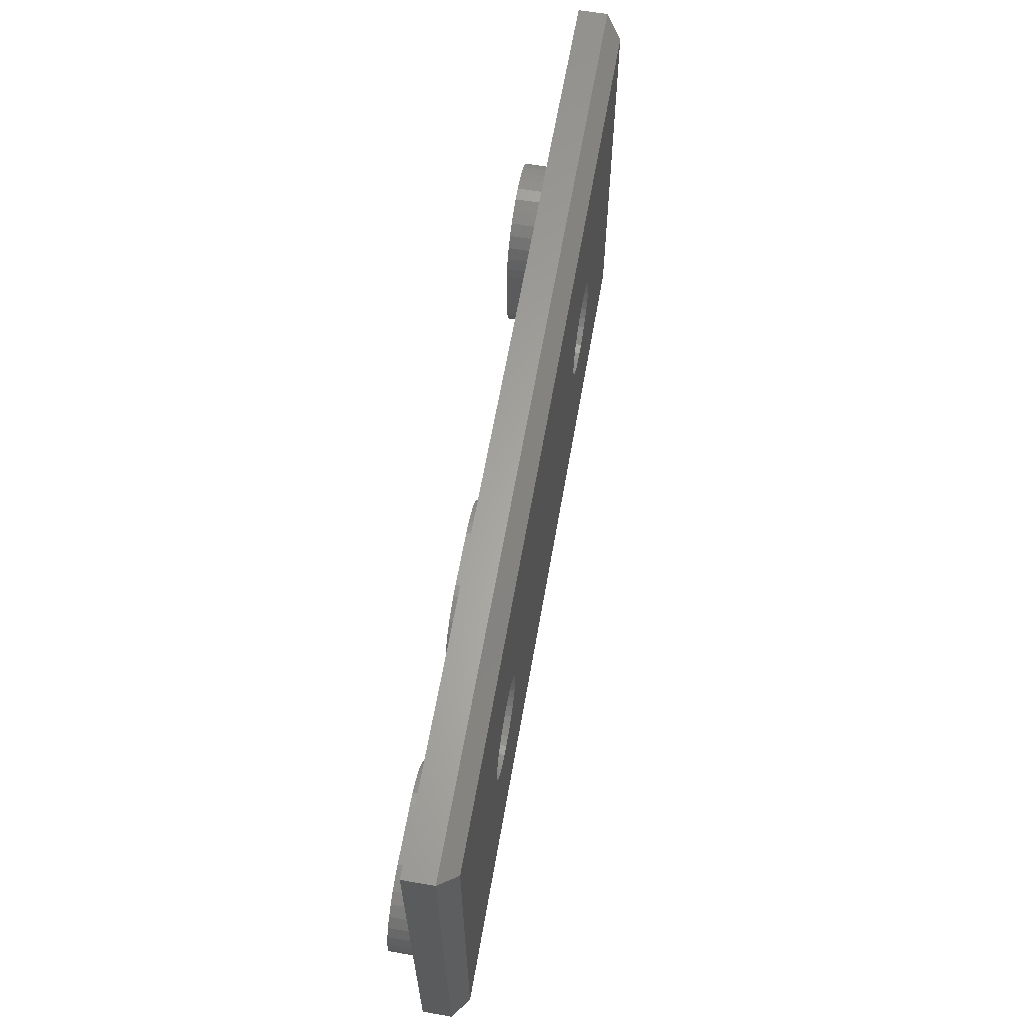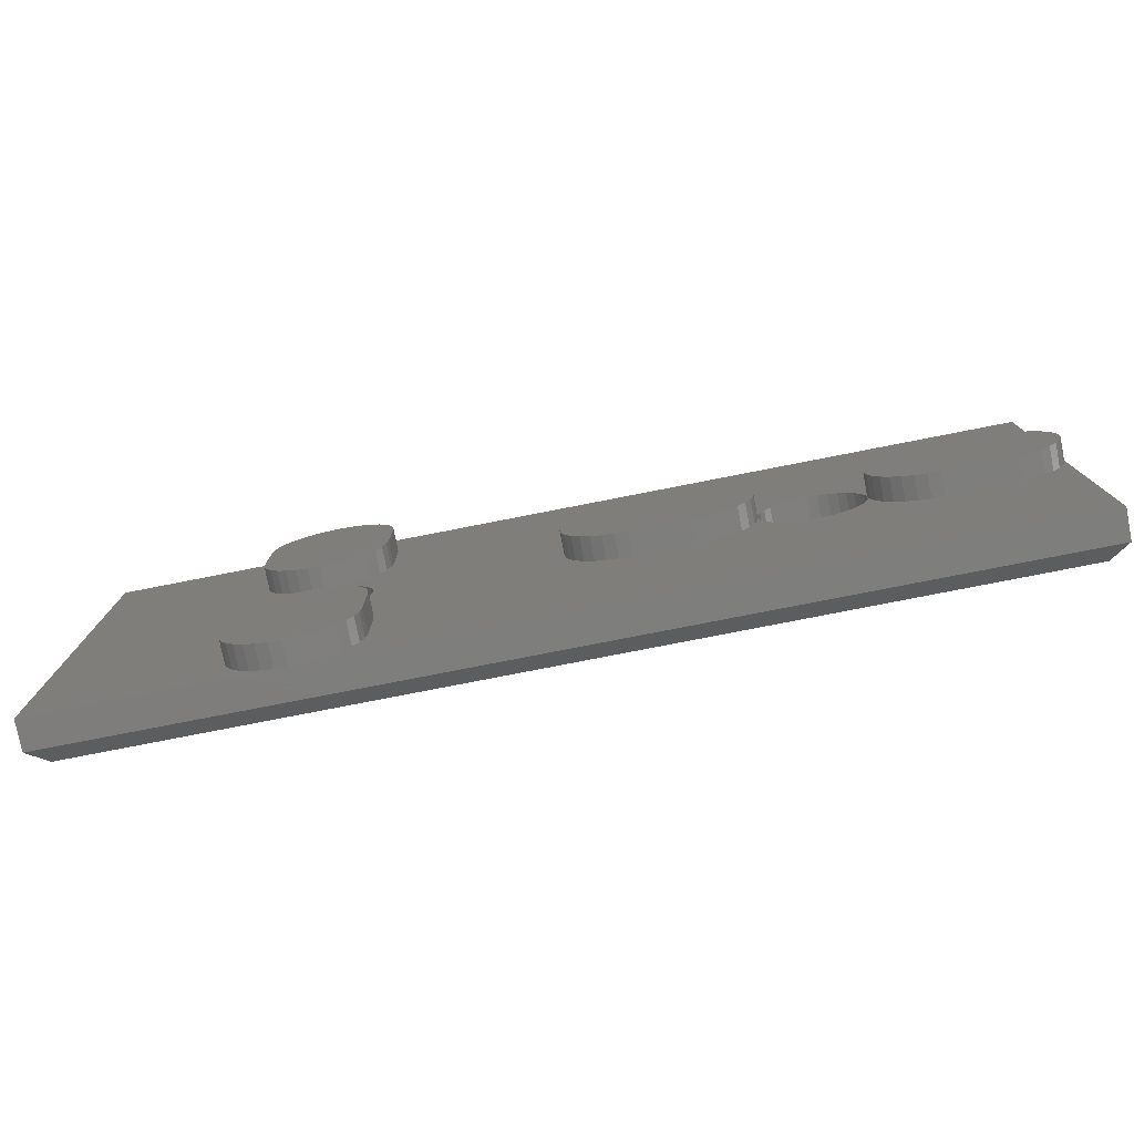
<metadata>
{"format":"stl","ext":"stl","renderer":"f3d","projection":"perspective","resolution":1024,"background":"white","views":[{"elev":62.8,"azim":99.9,"up":"+Y"},{"elev":-77.7,"azim":11.1,"up":"+Y"}]}
</metadata>
<code>
# stl→obj: 408 verts, 824 faces
v 14.22 0.07686 3
v 15 0 4.5
v 14.22 0.07686 4.5
v 15 0 3
v 18.92 3.22 4.5
v 19 4 3
v 19 4 4.5
v 18.92 3.22 3
v 17.22 0.6741 3
v 17.83 1.172 4.5
v 17.22 0.6741 4.5
v 17.83 1.172 3
v 12.17 1.172 3
v 11.67 1.778 4.5
v 11.67 1.778 3
v 12.17 1.172 4.5
v 11.3 2.469 3
v 11.08 3.22 4.5
v 11.08 3.22 3
v 11.3 2.469 4.5
v 58.93 1.071 0
v 48.3 15 0
v 58.93 28.93 0
v 48.24 14.36 0
v 48.05 13.74 0
v 47.74 13.17 0
v 47.33 12.67 0
v 46.83 12.26 0
v 46.26 11.95 0
v 45.64 11.76 0
v 45 11.7 0
v 44.36 11.76 0
v 43.74 11.95 0
v 16.26 11.95 0
v 41.76 14.36 0
v 18.3 15 0
v 41.7 15 0
v 18.24 14.36 0
v 41.95 13.74 0
v 18.05 13.74 0
v 42.26 13.17 0
v 17.74 13.17 0
v 42.67 12.67 0
v 17.33 12.67 0
v 43.17 12.26 0
v 16.83 12.26 0
v 1.071 1.071 0
v 15.64 11.76 0
v 15 11.7 0
v 11.76 14.36 0
v 11.7 15 0
v 11.95 13.74 0
v 12.26 13.17 0
v 12.67 12.67 0
v 13.17 12.26 0
v 13.74 11.95 0
v 14.36 11.76 0
v 48.24 15.64 0
v 48.05 16.26 0
v 47.74 16.83 0
v 47.33 17.33 0
v 46.83 17.74 0
v 46.26 18.05 0
v 45.64 18.24 0
v 45 18.3 0
v 44.36 18.24 0
v 43.74 18.05 0
v 16.26 18.05 0
v 43.17 17.74 0
v 41.76 15.64 0
v 18.24 15.64 0
v 41.95 16.26 0
v 18.05 16.26 0
v 42.26 16.83 0
v 17.74 16.83 0
v 42.67 17.33 0
v 17.33 17.33 0
v 16.83 17.74 0
v 1.071 28.93 0
v 15.64 18.24 0
v 15 18.3 0
v 14.36 18.24 0
v 11.76 15.64 0
v 11.95 16.26 0
v 13.74 18.05 0
v 13.17 17.74 0
v 12.67 17.33 0
v 12.26 16.83 0
v 12.78 0.6741 3
v 13.47 0.3045 4.5
v 12.78 0.6741 4.5
v 13.47 0.3045 3
v 11 7.7 4.5
v 19 7.7 4.5
v 18.92 8.48 4.5
v 18.7 9.231 4.5
v 11 4 4.5
v 18.33 9.922 4.5
v 17.83 10.53 4.5
v 18.7 2.469 4.5
v 17.22 11.03 4.5
v 18.33 1.778 4.5
v 16.53 11.4 4.5
v 15.78 11.62 4.5
v 15 11.7 4.5
v 16.53 0.3045 4.5
v 14.22 11.62 4.5
v 15.78 0.07686 4.5
v 13.47 11.4 4.5
v 12.78 11.03 4.5
v 12.17 10.53 4.5
v 11.67 9.922 4.5
v 11.3 9.231 4.5
v 11.08 8.48 4.5
v 11 4 3
v 18.33 1.778 3
v 18.7 2.469 3
v 16.53 0.3045 3
v 15.78 0.07686 3
v 15 11.7 3
v 14.22 11.62 3
v 18.92 8.48 3
v 19 7.7 3
v 11.67 9.922 3
v 12.17 10.53 3
v 16.53 11.4 3
v 15.78 11.62 3
v 13.47 11.4 3
v 12.78 11.03 3
v 11.08 8.48 3
v 11.3 9.231 3
v 11 7.7 3
v 17.22 11.03 3
v 18.7 9.231 3
v 17.83 10.53 3
v 18.33 9.922 3
v 13.47 29.7 3
v 12.78 29.33 4.5
v 13.47 29.7 4.5
v 12.78 29.33 3
v 12.17 28.83 4.5
v 12.17 28.83 3
v 11.08 26.78 3
v 11.3 27.53 4.5
v 11.3 27.53 3
v 11.08 26.78 4.5
v 15.78 29.92 3
v 15 30 4.5
v 15.78 29.92 4.5
v 15 30 3
v 18.92 26.78 4.5
v 18.7 27.53 3
v 18.7 27.53 4.5
v 18.92 26.78 3
v 11.67 28.22 3
v 11.67 28.22 4.5
v 14.22 29.92 4.5
v 14.22 29.92 3
v 16.53 29.7 3
v 16.53 29.7 4.5
v 18.33 28.22 4.5
v 17.83 28.83 3
v 17.83 28.83 4.5
v 18.33 28.22 3
v 11 26 3
v 11 26 4.5
v 19 26 4.5
v 19 22.3 4.5
v 11 22.3 4.5
v 18.92 21.52 4.5
v 18.7 20.77 4.5
v 17.22 29.33 4.5
v 18.33 20.08 4.5
v 17.83 19.47 4.5
v 17.22 18.97 4.5
v 16.53 18.6 4.5
v 15.78 18.38 4.5
v 15 18.3 4.5
v 14.22 18.38 4.5
v 13.47 18.6 4.5
v 12.78 18.97 4.5
v 12.17 19.47 4.5
v 11.67 20.08 4.5
v 11.3 20.77 4.5
v 11.08 21.52 4.5
v 17.22 29.33 3
v 19 26 3
v 13.47 18.6 3
v 14.22 18.38 3
v 18.92 21.52 3
v 18.7 20.77 3
v 11.3 20.77 3
v 11.08 21.52 3
v 12.78 18.97 3
v 15 18.3 3
v 12.17 19.47 3
v 11.67 20.08 3
v 11 22.3 3
v 19 22.3 3
v 18.33 20.08 3
v 17.83 19.47 3
v 16.53 18.6 3
v 17.22 18.97 3
v 15.78 18.38 3
v 30 15 3
v 30.08 15.78 4.5
v 30.08 15.78 3
v 30 15 4.5
v 33.22 11.08 3
v 34 11 4.5
v 33.22 11.08 4.5
v 34 11 3
v 31.17 12.17 3
v 30.67 12.78 4.5
v 30.67 12.78 3
v 31.17 12.17 4.5
v 31.78 18.33 3
v 31.17 17.83 4.5
v 31.78 18.33 4.5
v 31.17 17.83 3
v 33.22 18.92 3
v 32.47 18.7 4.5
v 33.22 18.92 4.5
v 32.47 18.7 3
v 30.3 16.53 3
v 30.67 17.22 4.5
v 30.67 17.22 3
v 30.3 16.53 4.5
v 41.62 15.78 4.5
v 41.62 14.22 4.5
v 41.7 15 4.5
v 41.4 16.53 4.5
v 41.4 13.47 4.5
v 41.03 17.22 4.5
v 41.03 12.78 4.5
v 40.53 17.83 4.5
v 40.53 12.17 4.5
v 39.92 18.33 4.5
v 39.92 11.67 4.5
v 39.23 18.7 4.5
v 39.23 11.3 4.5
v 38.48 18.92 4.5
v 38.48 11.08 4.5
v 37.7 19 4.5
v 37.7 11 4.5
v 34 19 4.5
v 32.47 11.3 4.5
v 31.78 11.67 4.5
v 30.3 13.47 4.5
v 30.08 14.22 4.5
v 34 19 3
v 31.78 11.67 3
v 32.47 11.3 3
v 30.3 13.47 3
v 30.08 14.22 3
v 41.62 15.78 3
v 41.7 15 3
v 37.7 11 3
v 38.48 11.08 3
v 40.53 17.83 3
v 39.92 18.33 3
v 41.62 14.22 3
v 41.4 13.47 3
v 41.03 17.22 3
v 41.4 16.53 3
v 39.23 18.7 3
v 38.48 18.92 3
v 37.7 19 3
v 41.03 12.78 3
v 39.23 11.3 3
v 39.92 11.67 3
v 40.53 12.17 3
v 59.7 16.53 4.5
v 59.33 17.22 3
v 59.33 17.22 4.5
v 59.7 16.53 3
v 58.83 17.83 3
v 58.83 17.83 4.5
v 57.53 18.7 3
v 56.78 18.92 4.5
v 57.53 18.7 4.5
v 56.78 18.92 3
v 59.92 14.22 4.5
v 60 15 3
v 60 15 4.5
v 59.92 14.22 3
v 56.78 11.08 3
v 57.53 11.3 4.5
v 56.78 11.08 4.5
v 57.53 11.3 3
v 58.22 18.33 4.5
v 58.22 18.33 3
v 59.92 15.78 3
v 59.92 15.78 4.5
v 59.7 13.47 4.5
v 59.7 13.47 3
v 58.22 11.67 3
v 58.83 12.17 4.5
v 58.22 11.67 4.5
v 58.83 12.17 3
v 56 19 4.5
v 56 19 3
v 59.33 12.78 4.5
v 56 11 4.5
v 52.3 19 4.5
v 52.3 11 4.5
v 51.52 18.92 4.5
v 51.52 11.08 4.5
v 50.77 18.7 4.5
v 50.77 11.3 4.5
v 50.08 18.33 4.5
v 50.08 11.67 4.5
v 49.47 17.83 4.5
v 49.47 12.17 4.5
v 48.97 17.22 4.5
v 48.97 12.78 4.5
v 48.6 16.53 4.5
v 48.6 13.47 4.5
v 48.38 15.78 4.5
v 48.38 14.22 4.5
v 48.3 15 4.5
v 59.33 12.78 3
v 56 11 3
v 48.38 15.78 3
v 48.6 16.53 3
v 50.77 11.3 3
v 51.52 11.08 3
v 51.52 18.92 3
v 50.77 18.7 3
v 48.97 17.22 3
v 48.3 15 3
v 49.47 17.83 3
v 50.08 18.33 3
v 52.3 19 3
v 52.3 11 3
v 49.47 12.17 3
v 50.08 11.67 3
v 48.97 12.78 3
v 48.6 13.47 3
v 48.38 14.22 3
v 0 30 1.071
v 0 0 1.071
v 0 30 3
v 0 0 3
v 14.36 18.24 3
v 13.74 18.05 3
v 13.17 17.74 3
v 12.67 17.33 3
v 12.26 16.83 3
v 11.95 16.26 3
v 11.76 15.64 3
v 18.24 15.64 3
v 18.24 14.36 3
v 18.3 15 3
v 18.05 16.26 3
v 17.74 16.83 3
v 17.33 17.33 3
v 16.83 17.74 3
v 16.26 18.05 3
v 15.64 18.24 3
v 60 30 3
v 45.64 18.24 3
v 46.26 18.05 3
v 48.24 15.64 3
v 48.05 16.26 3
v 47.74 16.83 3
v 47.33 17.33 3
v 46.83 17.74 3
v 45 18.3 3
v 44.36 18.24 3
v 43.74 18.05 3
v 41.76 15.64 3
v 41.95 16.26 3
v 42.26 16.83 3
v 42.67 17.33 3
v 43.17 17.74 3
v 60 0 3
v 46.26 11.95 3
v 46.83 12.26 3
v 48.24 14.36 3
v 48.05 13.74 3
v 47.74 13.17 3
v 47.33 12.67 3
v 45.64 11.76 3
v 45 11.7 3
v 44.36 11.76 3
v 43.74 11.95 3
v 43.17 12.26 3
v 41.76 14.36 3
v 41.95 13.74 3
v 42.26 13.17 3
v 42.67 12.67 3
v 18.05 13.74 3
v 17.74 13.17 3
v 17.33 12.67 3
v 16.83 12.26 3
v 16.26 11.95 3
v 15.64 11.76 3
v 14.36 11.76 3
v 13.74 11.95 3
v 13.17 12.26 3
v 12.67 12.67 3
v 12.26 13.17 3
v 11.95 13.74 3
v 11.76 14.36 3
v 11.7 15 3
v 60 30 1.071
v 60 0 1.071
f 1 2 3
f 2 1 4
f 5 6 7
f 6 5 8
f 9 10 11
f 10 9 12
f 13 14 15
f 14 13 16
f 17 18 19
f 18 17 20
f 21 22 23
f 21 24 22
f 21 25 24
f 21 26 25
f 21 27 26
f 21 28 27
f 21 29 28
f 21 30 29
f 21 31 30
f 21 32 31
f 21 33 32
f 34 33 21
f 35 36 37
f 38 35 39
f 40 39 41
f 42 41 43
f 44 43 45
f 33 34 45
f 35 38 36
f 39 40 38
f 41 42 40
f 43 44 42
f 45 46 44
f 45 34 46
f 47 34 21
f 34 47 48
f 48 47 49
f 50 47 51
f 52 47 50
f 53 47 52
f 54 47 53
f 55 47 54
f 56 47 55
f 57 47 56
f 49 47 57
f 58 23 22
f 59 23 58
f 60 23 59
f 61 23 60
f 62 23 61
f 63 23 62
f 64 23 63
f 65 23 64
f 66 23 65
f 67 23 66
f 68 67 69
f 36 70 37
f 71 70 36
f 70 71 72
f 73 72 71
f 72 73 74
f 75 74 73
f 74 75 76
f 77 76 75
f 76 77 69
f 78 69 77
f 68 69 78
f 67 68 23
f 79 68 80
f 79 80 81
f 79 81 82
f 79 51 47
f 51 79 83
f 83 79 84
f 68 79 23
f 85 79 82
f 86 79 85
f 87 79 86
f 88 79 87
f 84 79 88
f 89 90 91
f 90 89 92
f 13 91 16
f 91 13 89
f 92 3 90
f 3 92 1
f 93 94 95
f 94 93 7
f 93 95 96
f 97 7 93
f 93 96 98
f 7 97 5
f 93 98 99
f 5 97 100
f 93 99 101
f 100 97 102
f 93 101 103
f 102 97 10
f 93 103 104
f 10 97 11
f 93 104 105
f 11 97 106
f 93 105 107
f 106 97 108
f 93 107 109
f 108 97 2
f 93 109 110
f 2 97 3
f 93 110 111
f 3 97 90
f 93 111 112
f 90 97 91
f 93 112 113
f 91 97 16
f 93 113 114
f 16 97 14
f 14 97 20
f 20 97 18
f 15 20 17
f 20 15 14
f 19 97 115
f 97 19 18
f 10 116 102
f 116 10 12
f 100 8 5
f 8 100 117
f 118 11 106
f 11 118 9
f 4 108 2
f 108 4 119
f 102 117 100
f 117 102 116
f 119 106 108
f 106 119 118
f 120 107 105
f 107 120 121
f 94 122 95
f 122 94 123
f 124 111 125
f 111 124 112
f 126 104 103
f 104 126 127
f 128 110 109
f 110 128 129
f 121 109 107
f 109 121 128
f 129 111 110
f 111 129 125
f 130 113 131
f 113 130 114
f 132 114 130
f 114 132 93
f 131 112 124
f 112 131 113
f 127 105 104
f 105 127 120
f 133 103 101
f 103 133 126
f 95 134 96
f 134 95 122
f 98 135 99
f 135 98 136
f 96 136 98
f 136 96 134
f 135 101 99
f 101 135 133
f 115 93 132
f 93 115 97
f 7 123 94
f 123 7 6
f 137 138 139
f 138 137 140
f 140 141 138
f 141 140 142
f 143 144 145
f 144 143 146
f 147 148 149
f 148 147 150
f 151 152 153
f 152 151 154
f 155 141 142
f 141 155 156
f 145 156 155
f 156 145 144
f 150 157 148
f 157 150 158
f 159 149 160
f 149 159 147
f 161 162 163
f 162 161 164
f 158 139 157
f 139 158 137
f 165 146 143
f 146 165 166
f 166 167 151
f 167 166 168
f 166 151 153
f 169 168 166
f 166 153 161
f 168 169 170
f 166 161 163
f 170 169 171
f 166 163 172
f 171 169 173
f 166 172 160
f 173 169 174
f 166 160 149
f 174 169 175
f 166 149 148
f 175 169 176
f 166 148 157
f 176 169 177
f 166 157 139
f 177 169 178
f 166 139 138
f 178 169 179
f 166 138 141
f 179 169 180
f 166 141 156
f 180 169 181
f 166 156 144
f 181 169 182
f 166 144 146
f 182 169 183
f 183 169 184
f 184 169 185
f 186 160 172
f 160 186 159
f 167 154 151
f 154 167 187
f 153 164 161
f 164 153 152
f 162 172 163
f 172 162 186
f 188 179 180
f 179 188 189
f 171 190 170
f 190 171 191
f 192 185 193
f 185 192 184
f 194 180 181
f 180 194 188
f 189 178 179
f 178 189 195
f 196 181 182
f 181 196 194
f 197 184 192
f 184 197 183
f 193 169 198
f 169 193 185
f 196 183 197
f 183 196 182
f 170 199 168
f 199 170 190
f 174 200 173
f 200 174 201
f 202 175 176
f 175 202 203
f 195 177 178
f 177 195 204
f 173 191 171
f 191 173 200
f 204 176 177
f 176 204 202
f 203 174 175
f 174 203 201
f 198 166 165
f 166 198 169
f 168 187 167
f 187 168 199
f 205 206 207
f 206 205 208
f 209 210 211
f 210 209 212
f 213 214 215
f 214 213 216
f 217 218 219
f 218 217 220
f 221 222 223
f 222 221 224
f 225 226 227
f 226 225 228
f 227 218 220
f 218 227 226
f 207 228 225
f 228 207 206
f 229 230 231
f 232 230 229
f 232 233 230
f 234 233 232
f 234 235 233
f 236 235 234
f 236 237 235
f 238 237 236
f 238 239 237
f 240 239 238
f 240 241 239
f 242 241 240
f 242 243 241
f 244 243 242
f 244 245 243
f 246 245 244
f 246 210 245
f 223 210 246
f 223 211 210
f 222 211 223
f 222 247 211
f 219 247 222
f 219 248 247
f 218 248 219
f 218 216 248
f 226 216 218
f 226 214 216
f 228 214 226
f 228 249 214
f 206 249 228
f 206 250 249
f 250 206 208
f 224 219 222
f 219 224 217
f 251 223 246
f 223 251 221
f 213 248 216
f 248 213 252
f 253 211 247
f 211 253 209
f 215 249 254
f 249 215 214
f 255 208 205
f 208 255 250
f 252 247 248
f 247 252 253
f 254 250 255
f 250 254 249
f 231 256 229
f 256 231 257
f 258 243 245
f 243 258 259
f 260 238 236
f 238 260 261
f 233 262 230
f 262 233 263
f 232 264 234
f 264 232 265
f 229 265 232
f 265 229 256
f 234 260 236
f 260 234 264
f 266 242 240
f 242 266 267
f 267 244 242
f 244 267 268
f 261 240 238
f 240 261 266
f 230 257 231
f 257 230 262
f 235 263 233
f 263 235 269
f 259 241 243
f 241 259 270
f 271 237 239
f 237 271 272
f 270 239 241
f 239 270 271
f 237 269 235
f 269 237 272
f 268 246 244
f 246 268 251
f 212 245 210
f 245 212 258
f 273 274 275
f 274 273 276
f 275 277 278
f 277 275 274
f 279 280 281
f 280 279 282
f 283 284 285
f 284 283 286
f 287 288 289
f 288 287 290
f 277 291 278
f 291 277 292
f 292 281 291
f 281 292 279
f 285 293 294
f 293 285 284
f 295 286 283
f 286 295 296
f 297 298 299
f 298 297 300
f 294 276 273
f 276 294 293
f 282 301 280
f 301 282 302
f 294 283 285
f 273 283 294
f 273 295 283
f 275 295 273
f 275 303 295
f 278 303 275
f 278 298 303
f 291 298 278
f 291 299 298
f 281 299 291
f 281 288 299
f 280 288 281
f 280 289 288
f 301 289 280
f 301 304 289
f 305 304 301
f 305 306 304
f 307 306 305
f 307 308 306
f 309 308 307
f 309 310 308
f 311 310 309
f 311 312 310
f 313 312 311
f 313 314 312
f 315 314 313
f 315 316 314
f 317 316 315
f 317 318 316
f 319 318 317
f 319 320 318
f 320 319 321
f 303 296 295
f 296 303 322
f 323 289 304
f 289 323 287
f 290 299 288
f 299 290 297
f 298 322 303
f 322 298 300
f 324 317 325
f 317 324 319
f 326 308 310
f 308 326 327
f 328 309 307
f 309 328 329
f 325 315 330
f 315 325 317
f 331 319 324
f 319 331 321
f 330 313 332
f 313 330 315
f 329 311 309
f 311 329 333
f 334 307 305
f 307 334 328
f 333 313 311
f 313 333 332
f 327 306 308
f 306 327 335
f 336 312 314
f 312 336 337
f 338 318 339
f 318 338 316
f 340 321 331
f 321 340 320
f 337 310 312
f 310 337 326
f 339 320 340
f 320 339 318
f 336 316 338
f 316 336 314
f 302 305 301
f 305 302 334
f 335 304 306
f 304 335 323
f 341 342 343
f 343 342 344
f 189 345 195
f 189 346 345
f 188 346 189
f 188 347 346
f 194 347 188
f 194 348 347
f 196 348 194
f 348 196 349
f 197 349 196
f 349 197 350
f 350 192 351
f 192 350 197
f 352 207 191
f 205 122 123
f 207 352 205
f 353 205 354
f 355 191 200
f 134 205 353
f 205 134 122
f 205 352 354
f 191 355 352
f 356 200 201
f 200 356 355
f 201 357 356
f 203 357 201
f 203 358 357
f 202 358 203
f 202 359 358
f 204 359 202
f 204 360 359
f 360 204 195
f 361 293 284
f 361 276 293
f 361 274 276
f 361 277 274
f 361 292 277
f 361 279 292
f 361 282 279
f 361 302 282
f 361 334 302
f 361 328 334
f 361 329 328
f 362 329 361
f 363 329 362
f 324 364 331
f 365 324 325
f 324 365 364
f 366 325 330
f 367 330 332
f 329 363 333
f 325 366 365
f 330 367 366
f 332 368 367
f 333 368 332
f 368 333 363
f 361 369 362
f 267 369 361
f 369 267 370
f 370 266 371
f 372 256 257
f 373 256 372
f 265 373 374
f 373 265 256
f 264 374 375
f 260 375 376
f 261 371 266
f 374 264 265
f 375 260 264
f 376 261 260
f 371 261 376
f 370 267 266
f 361 268 267
f 164 268 361
f 268 164 251
f 152 251 164
f 227 190 225
f 190 227 199
f 220 199 227
f 199 220 187
f 217 187 220
f 224 187 217
f 251 152 221
f 224 154 187
f 221 154 224
f 154 221 152
f 361 162 164
f 361 186 162
f 361 159 186
f 361 147 159
f 147 361 150
f 286 377 284
f 296 377 286
f 322 377 296
f 300 377 322
f 297 377 300
f 290 377 297
f 287 377 290
f 323 377 287
f 335 377 323
f 327 377 335
f 326 377 327
f 378 326 337
f 379 337 336
f 380 340 331
f 381 340 380
f 340 381 339
f 382 339 381
f 339 382 338
f 383 338 382
f 338 383 336
f 379 336 383
f 337 379 378
f 326 378 384
f 326 384 377
f 385 377 384
f 259 385 386
f 270 386 387
f 271 387 388
f 262 389 257
f 262 390 389
f 263 390 262
f 390 263 391
f 269 391 263
f 391 269 392
f 272 392 269
f 392 272 388
f 271 388 272
f 387 271 270
f 259 386 270
f 385 259 377
f 258 377 259
f 116 258 212
f 117 212 209
f 8 209 253
f 191 225 190
f 225 191 207
f 205 123 255
f 255 123 254
f 254 123 215
f 215 123 213
f 123 252 213
f 6 252 123
f 252 6 253
f 8 253 6
f 209 8 117
f 212 117 116
f 258 116 377
f 12 377 116
f 9 377 12
f 118 377 9
f 119 377 118
f 377 119 4
f 393 134 353
f 134 393 136
f 394 136 393
f 136 394 135
f 395 135 394
f 395 133 135
f 396 133 395
f 396 126 133
f 397 126 396
f 397 127 126
f 398 127 397
f 127 398 120
f 343 198 165
f 198 343 132
f 344 132 343
f 143 343 165
f 145 343 143
f 155 343 145
f 142 343 155
f 140 343 142
f 137 343 140
f 158 343 137
f 343 158 150
f 132 344 115
f 115 344 19
f 1 344 4
f 92 344 1
f 89 344 92
f 13 344 89
f 15 344 13
f 17 344 15
f 19 344 17
f 399 121 120
f 400 121 399
f 400 128 121
f 401 128 400
f 401 129 128
f 402 129 401
f 125 402 403
f 402 125 129
f 124 403 404
f 131 404 405
f 403 124 125
f 130 405 406
f 193 351 192
f 351 193 406
f 404 131 124
f 130 406 193
f 405 130 131
f 198 130 193
f 130 198 132
f 284 407 361
f 408 284 377
f 284 408 407
f 342 4 344
f 4 408 377
f 408 4 342
f 407 150 361
f 341 150 407
f 150 341 343
f 36 352 71
f 352 36 354
f 82 195 345
f 195 82 81
f 398 48 120
f 120 49 105
f 49 120 48
f 55 402 401
f 402 55 54
f 78 357 358
f 357 78 77
f 349 87 348
f 87 349 88
f 86 346 347
f 346 86 85
f 73 356 75
f 356 73 355
f 71 355 73
f 355 71 352
f 75 357 77
f 357 75 356
f 80 359 360
f 359 80 68
f 81 360 195
f 360 81 80
f 68 358 359
f 358 68 78
f 351 84 350
f 84 351 83
f 350 88 349
f 88 350 84
f 406 83 351
f 83 406 51
f 87 347 348
f 347 87 86
f 85 345 346
f 345 85 82
f 34 398 397
f 398 34 48
f 44 396 395
f 396 44 46
f 42 393 40
f 393 42 394
f 38 354 36
f 354 38 353
f 56 401 400
f 401 56 55
f 49 120 105
f 49 399 120
f 399 49 57
f 402 53 403
f 53 402 54
f 404 50 405
f 50 404 52
f 405 51 406
f 51 405 50
f 46 397 396
f 397 46 34
f 44 394 42
f 394 44 395
f 40 353 38
f 353 40 393
f 57 400 399
f 400 57 56
f 403 52 404
f 52 403 53
f 22 364 58
f 364 22 331
f 66 369 370
f 369 66 65
f 30 385 384
f 385 30 31
f 45 392 388
f 392 45 43
f 62 367 368
f 367 62 61
f 374 76 375
f 76 374 74
f 69 371 376
f 371 69 67
f 59 366 60
f 366 59 365
f 58 365 59
f 365 58 364
f 60 367 61
f 367 60 366
f 64 363 362
f 363 64 63
f 65 362 369
f 362 65 64
f 63 368 363
f 368 63 62
f 372 72 373
f 72 372 70
f 373 74 374
f 74 373 72
f 257 70 372
f 257 37 70
f 37 257 231
f 76 376 375
f 376 76 69
f 67 370 371
f 370 67 66
f 24 331 22
f 331 24 380
f 29 384 378
f 384 29 30
f 27 379 383
f 379 27 28
f 26 381 25
f 381 26 382
f 33 388 387
f 388 33 45
f 31 386 385
f 386 31 32
f 392 41 391
f 41 392 43
f 390 35 389
f 35 390 39
f 231 257 37
f 389 37 257
f 37 389 35
f 28 378 379
f 378 28 29
f 27 382 26
f 382 27 383
f 25 380 24
f 380 25 381
f 32 387 386
f 387 32 33
f 391 39 390
f 39 391 41
f 342 79 47
f 79 342 341
f 407 21 23
f 408 21 407
f 408 47 21
f 47 408 342
f 79 407 23
f 407 79 341

</code>
